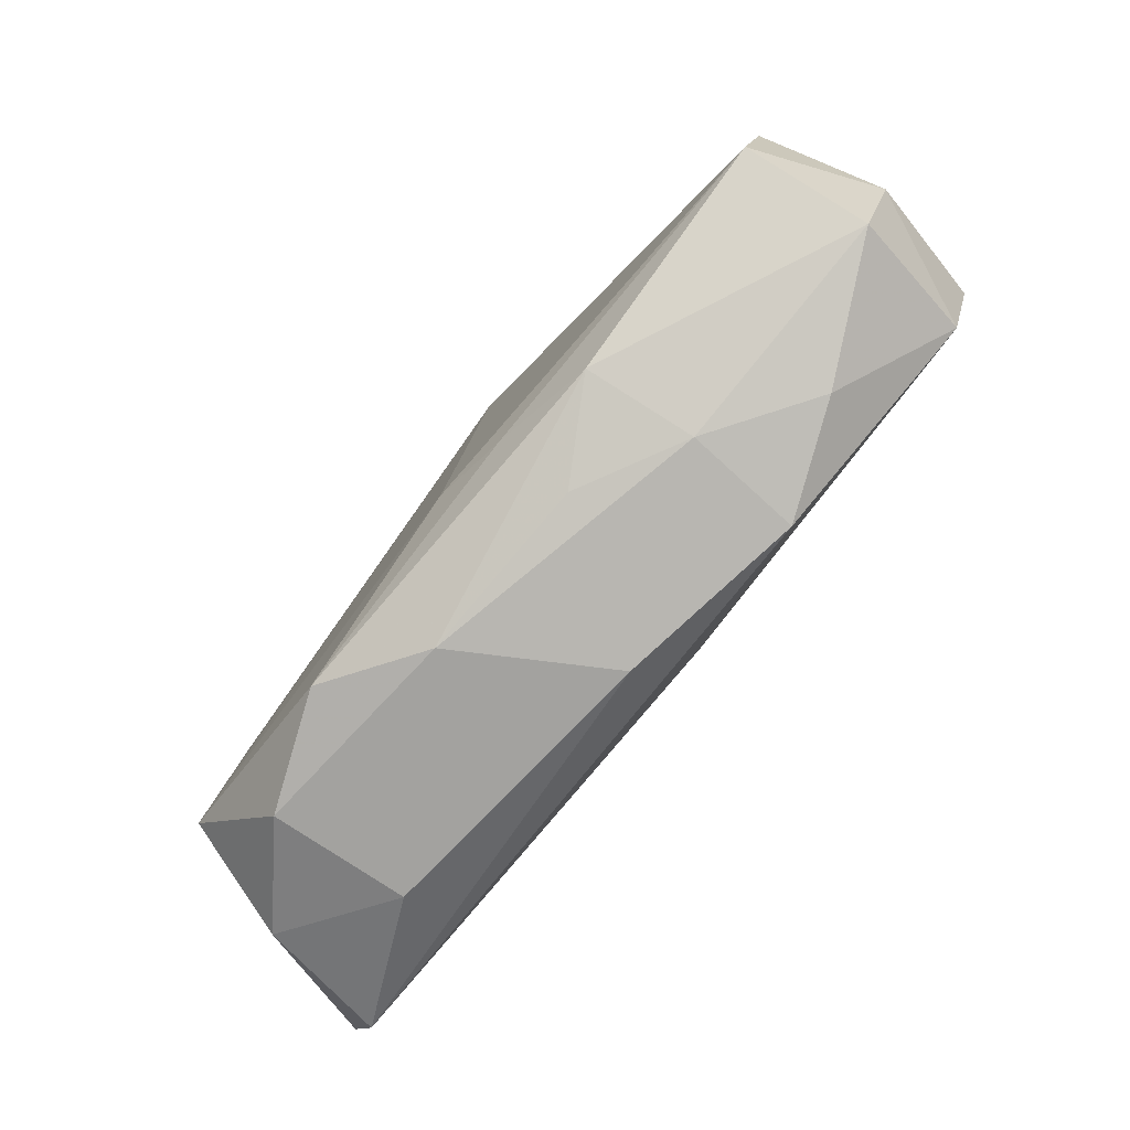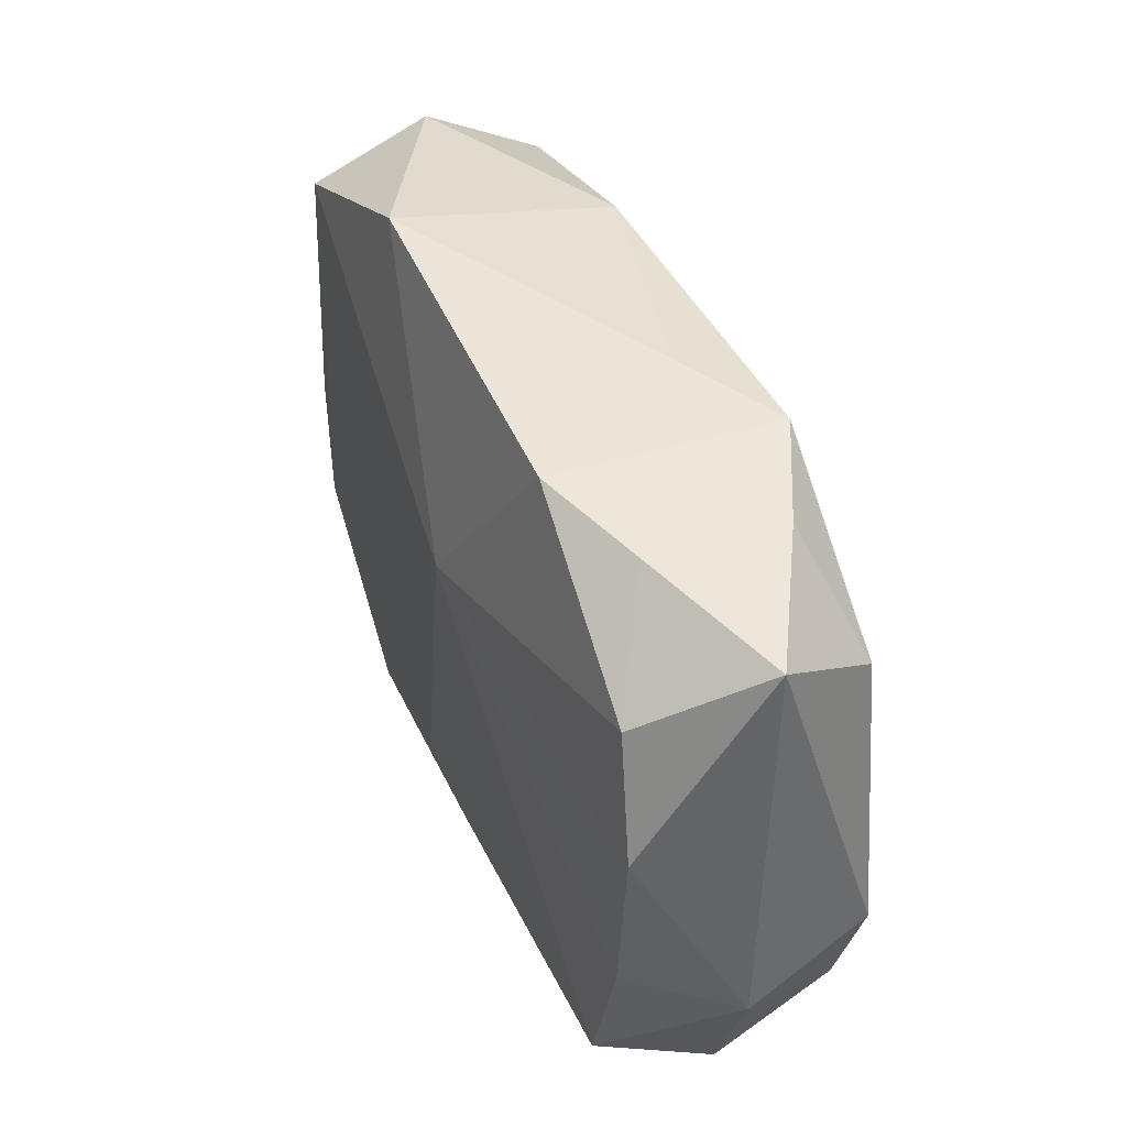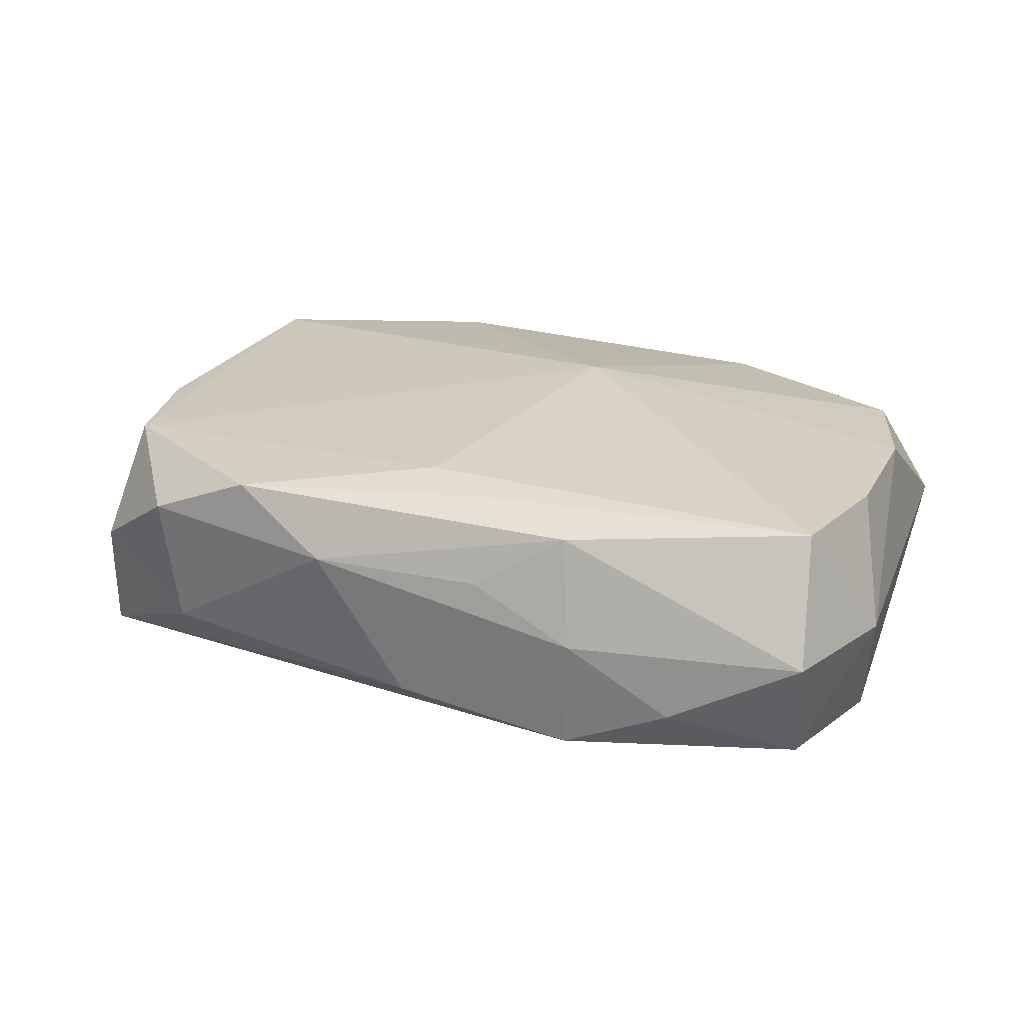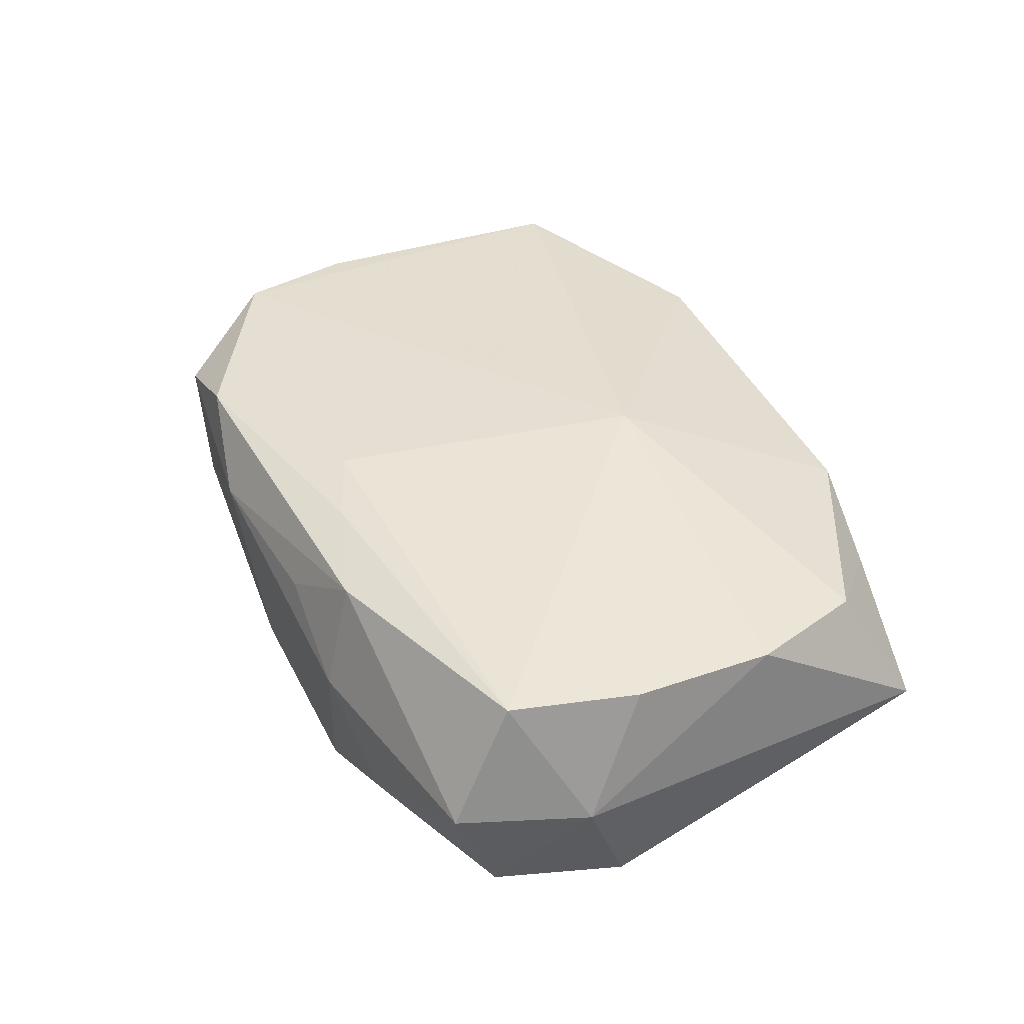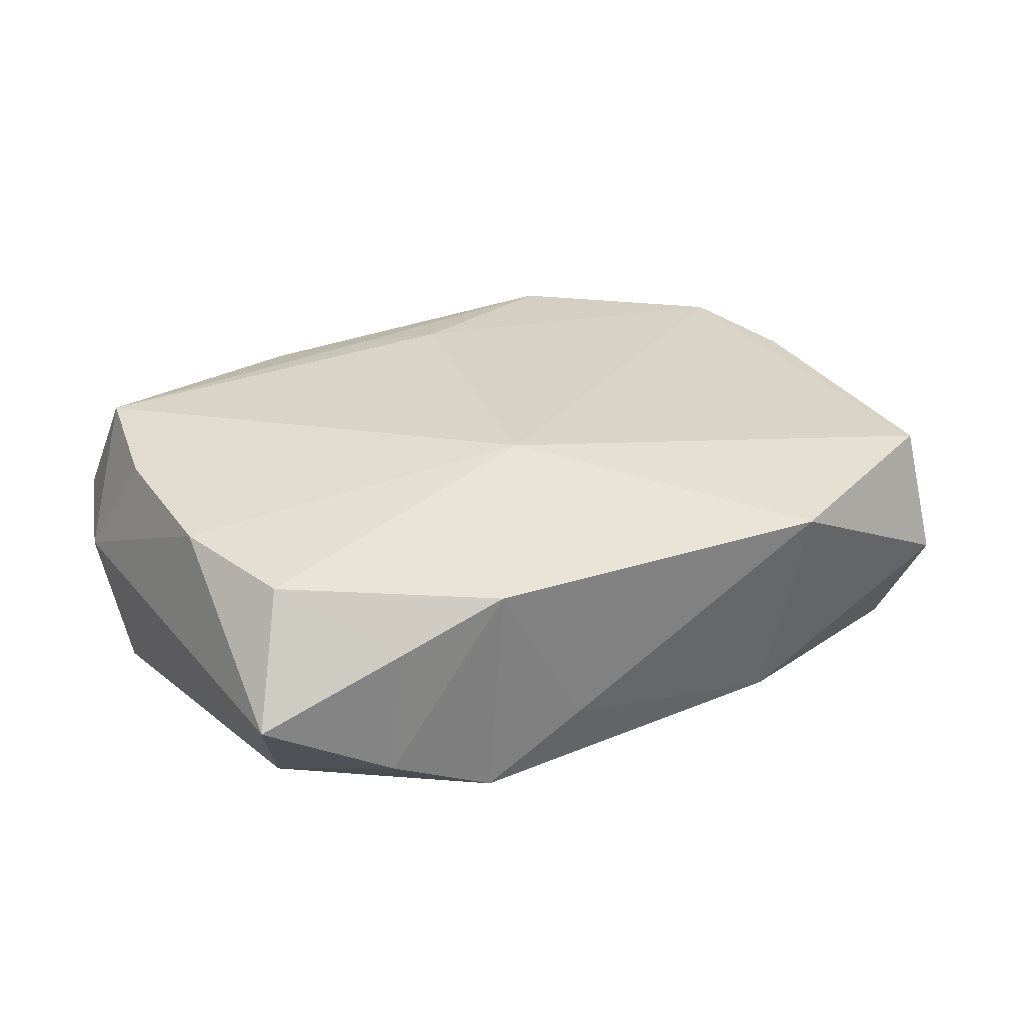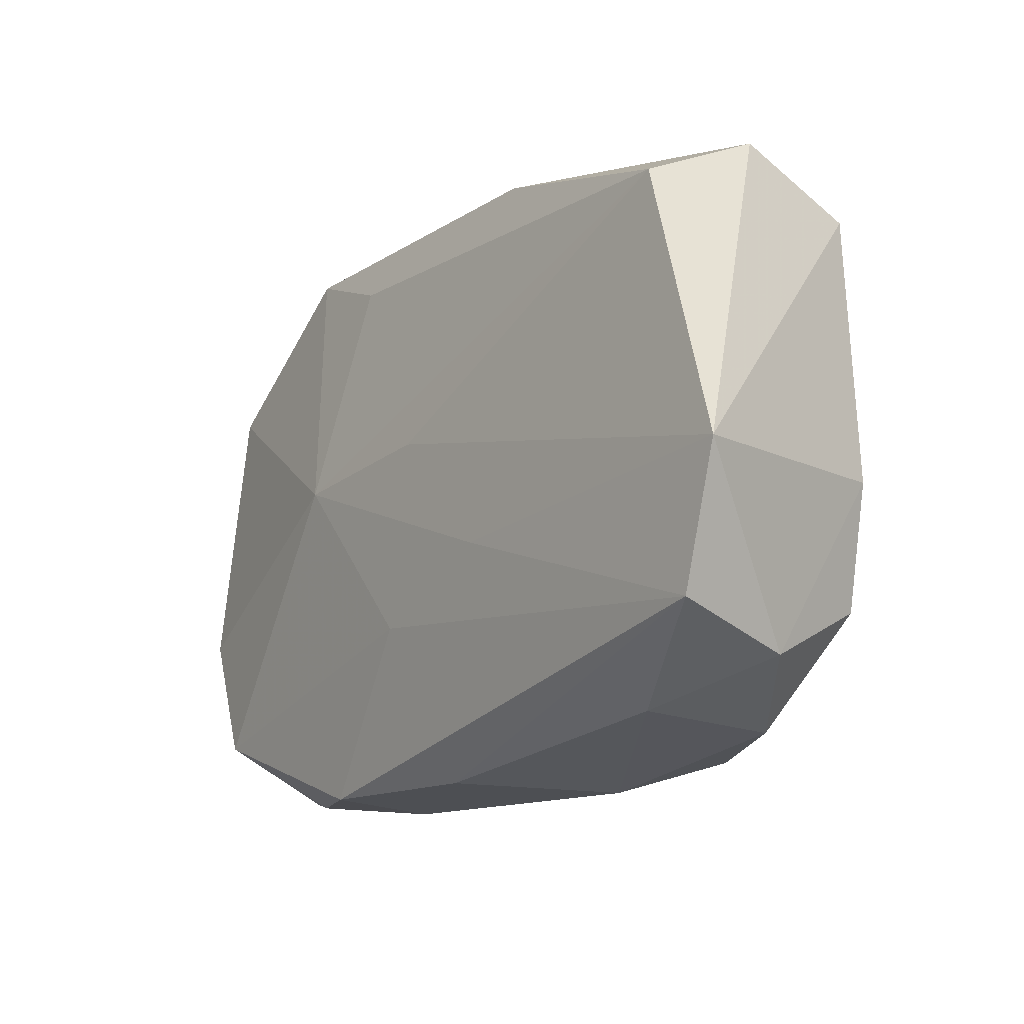
<metadata>
{"format":"obj","ext":"obj","renderer":"f3d","projection":"perspective","resolution":1024,"background":"white","views":[{"elev":-78.5,"azim":48.7,"up":"+Y"},{"elev":46.6,"azim":66.3,"up":"+Y"},{"elev":28.0,"azim":25.1,"up":"+Z"},{"elev":42.4,"azim":67.1,"up":"+Z"},{"elev":28.7,"azim":152.4,"up":"+Z"},{"elev":-20.6,"azim":-127.3,"up":"+Y"}]}
</metadata>
<code>
v -0.02977 -0.01506 0.009243
v 0.005942 0.02374 -0.005483
v 0.01415 0.02346 -0.01018
v 0.03222 -0.01556 -0.007225
v -0.01587 0.0242 0.007026
v 0.0215 0.02319 0.004303
v 0.03333 -0.003999 0.01086
v -0.03266 0.0158 0.007514
v 0.003059 -0.01171 -0.009915
v 0.03271 0.02165 -0.0003586
v -0.00184 0.0024 -0.01188
v -3.036e-05 -0.01608 0.01183
v 0.01524 -0.02329 0.002339
v 0.006969 -0.02327 0.00616
v 0.03628 -0.009116 0.002003
v 0.003897 0.008582 0.01183
v 0.02932 0.01512 -0.008936
v -0.03315 0.01916 -0.00236
v 0.02247 0.02309 -0.006097
v -0.03255 -0.005713 0.008428
v -0.02308 -0.02327 0.006439
v 0.03267 0.007386 0.009913
v -0.03233 -0.01815 -0.009586
v 0.01508 -0.02325 -0.006547
v -0.0141 0.0211 -0.01034
v 0.03172 -0.01424 0.01183
v -0.02174 -0.023 -0.004046
v 0.01323 0.0242 0.007674
v 0.005577 0.01912 -0.01099
v 0.005882 -0.01833 0.01143
v 0.0348 -0.005487 -0.007876
v 0.01371 -0.02078 0.01051
v -0.03087 -0.02011 0.0005785
v 0.0007261 -0.02425 -0.004885
v 0.02914 0.01665 0.008957
v -0.006544 -0.02486 0.006036
v 0.02333 -0.02202 -0.002699
v 0.01223 0.002323 -0.01186
v -0.006262 0.004115 0.01093
v -0.009194 -0.007964 -0.01089
v -0.03189 0.01434 -0.01154
v -0.03699 -0.008132 -0.01087
v -0.01441 -0.02328 0.01042
v 0.03323 -0.01921 0.002638
f 33 20 42
f 11 41 38
f 42 41 11
f 38 40 11
f 11 40 42
f 42 20 8
f 16 5 8
f 23 33 42
f 42 40 23
f 9 40 38
f 9 23 40
f 32 43 36
f 26 32 44
f 16 26 7
f 7 22 16
f 35 22 10
f 16 22 35
f 38 41 29
f 29 3 38
f 29 41 25
f 25 3 29
f 10 31 17
f 17 31 38
f 38 3 17
f 25 5 2
f 2 3 25
f 18 41 42
f 42 8 18
f 18 8 5
f 25 41 18
f 18 5 25
f 20 33 1
f 1 8 20
f 30 32 26
f 43 32 30
f 14 32 36
f 4 44 37
f 38 31 4
f 4 9 38
f 15 4 31
f 44 4 15
f 15 31 10
f 26 44 15
f 15 7 26
f 10 22 15
f 22 7 15
f 10 17 19
f 19 17 3
f 16 1 12
f 12 1 43
f 43 30 12
f 12 26 16
f 12 30 26
f 16 8 39
f 39 1 16
f 8 1 39
f 24 34 23
f 23 9 24
f 9 4 24
f 24 4 37
f 36 34 24
f 33 23 27
f 23 34 27
f 27 34 36
f 13 44 32
f 32 14 13
f 37 44 13
f 13 14 36
f 36 24 13
f 13 24 37
f 3 2 28
f 28 19 3
f 28 2 5
f 28 5 16
f 16 35 28
f 33 27 21
f 21 1 33
f 43 1 21
f 36 43 21
f 21 27 36
f 10 19 6
f 19 28 6
f 6 35 10
f 6 28 35

</code>
